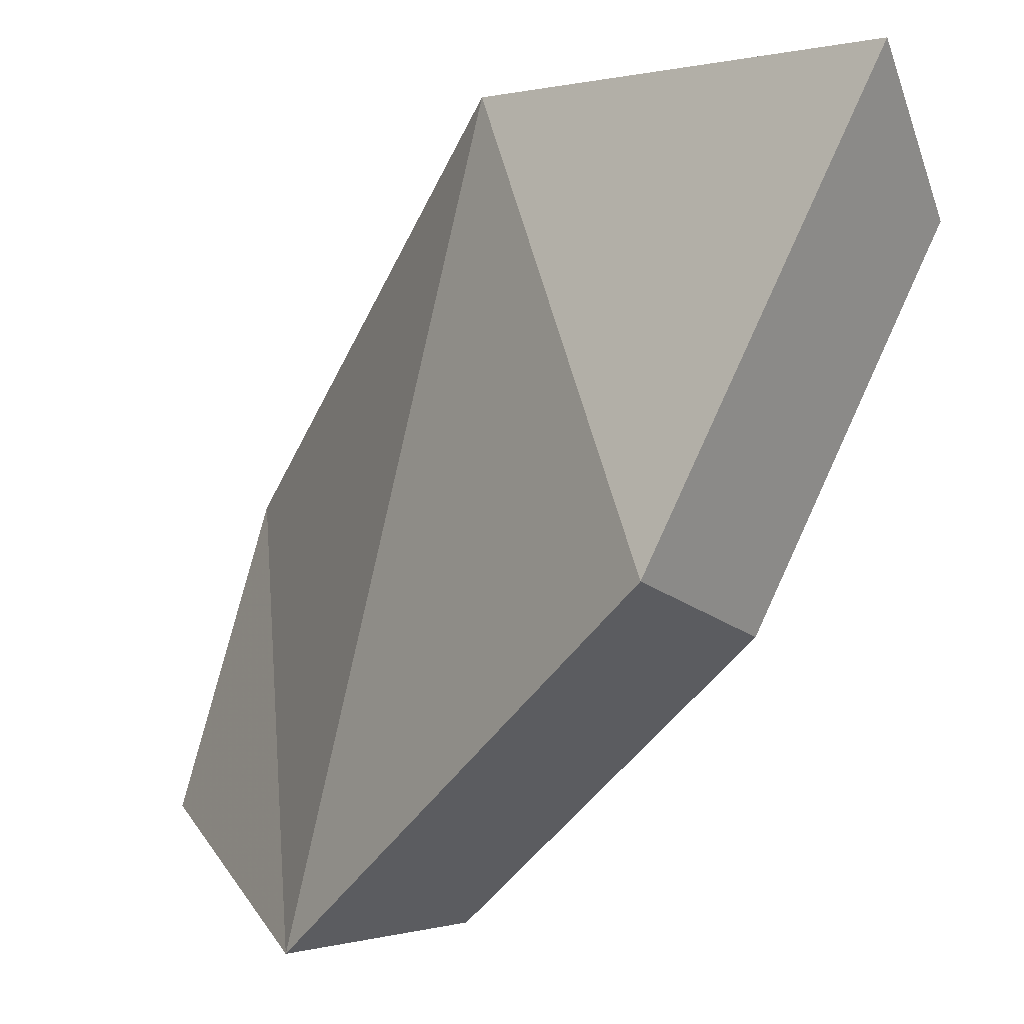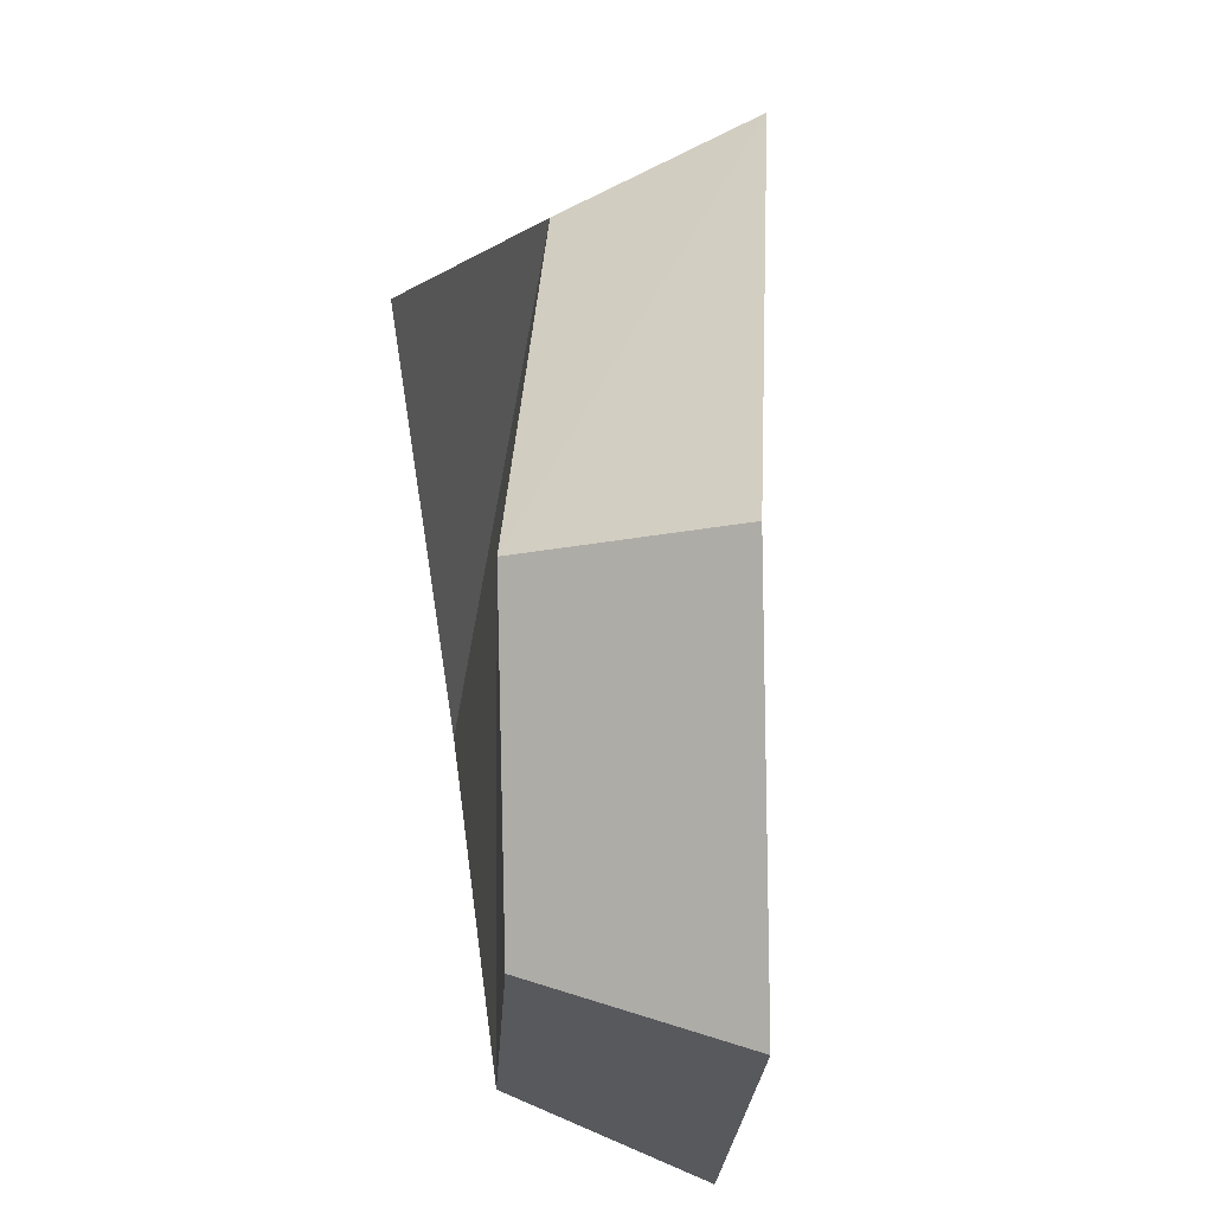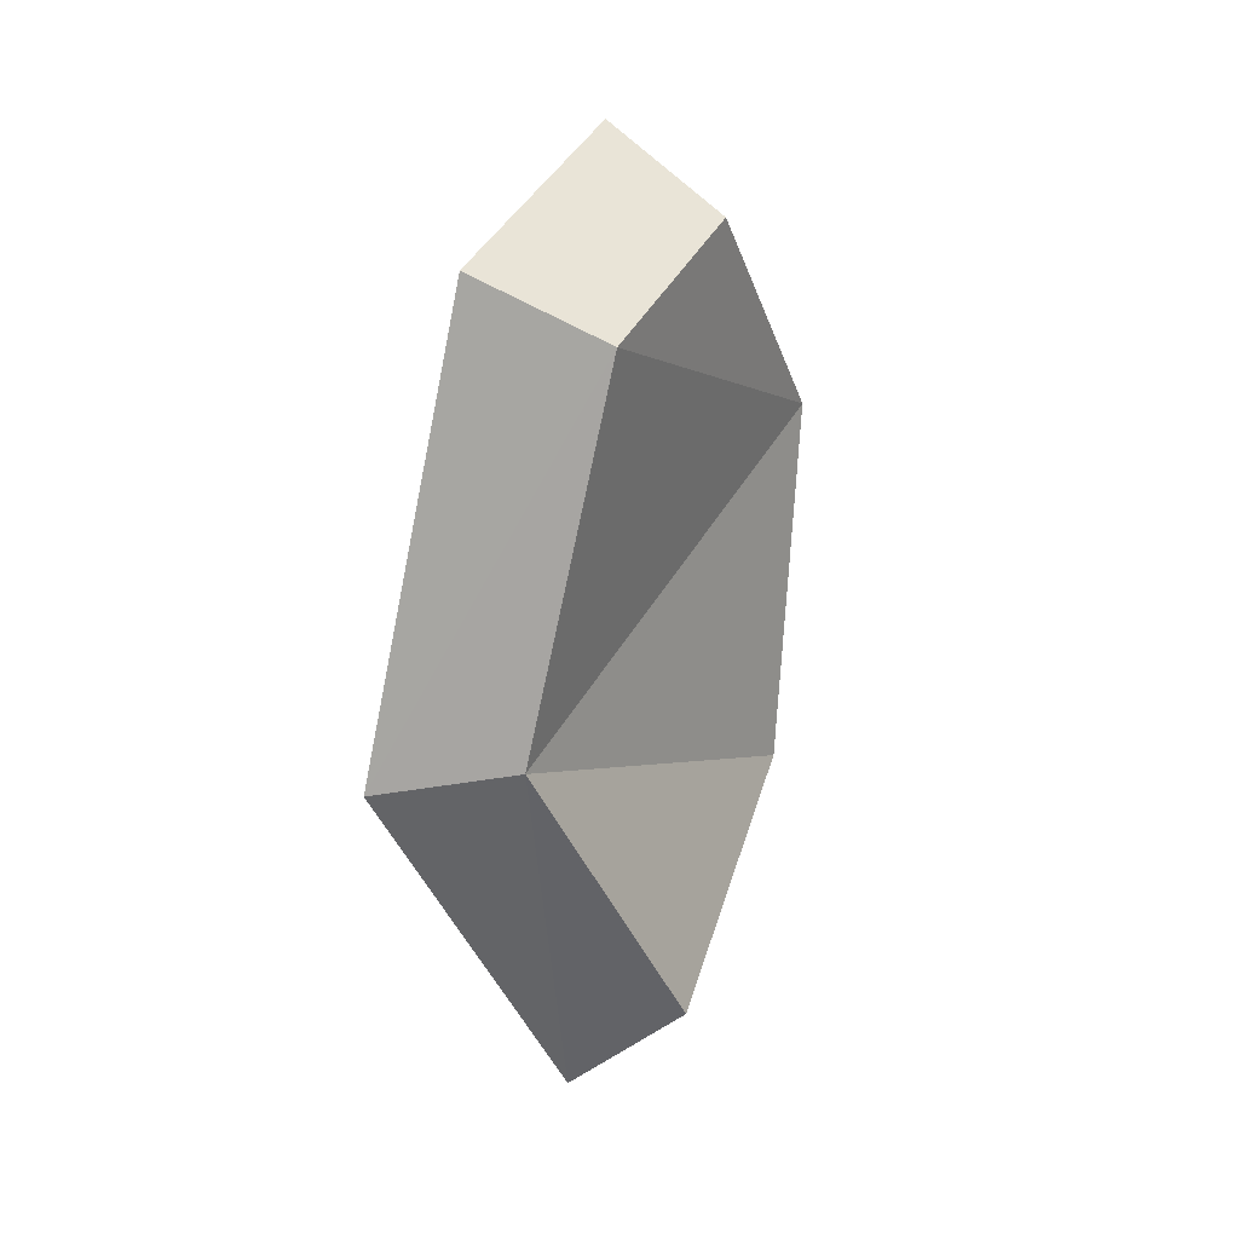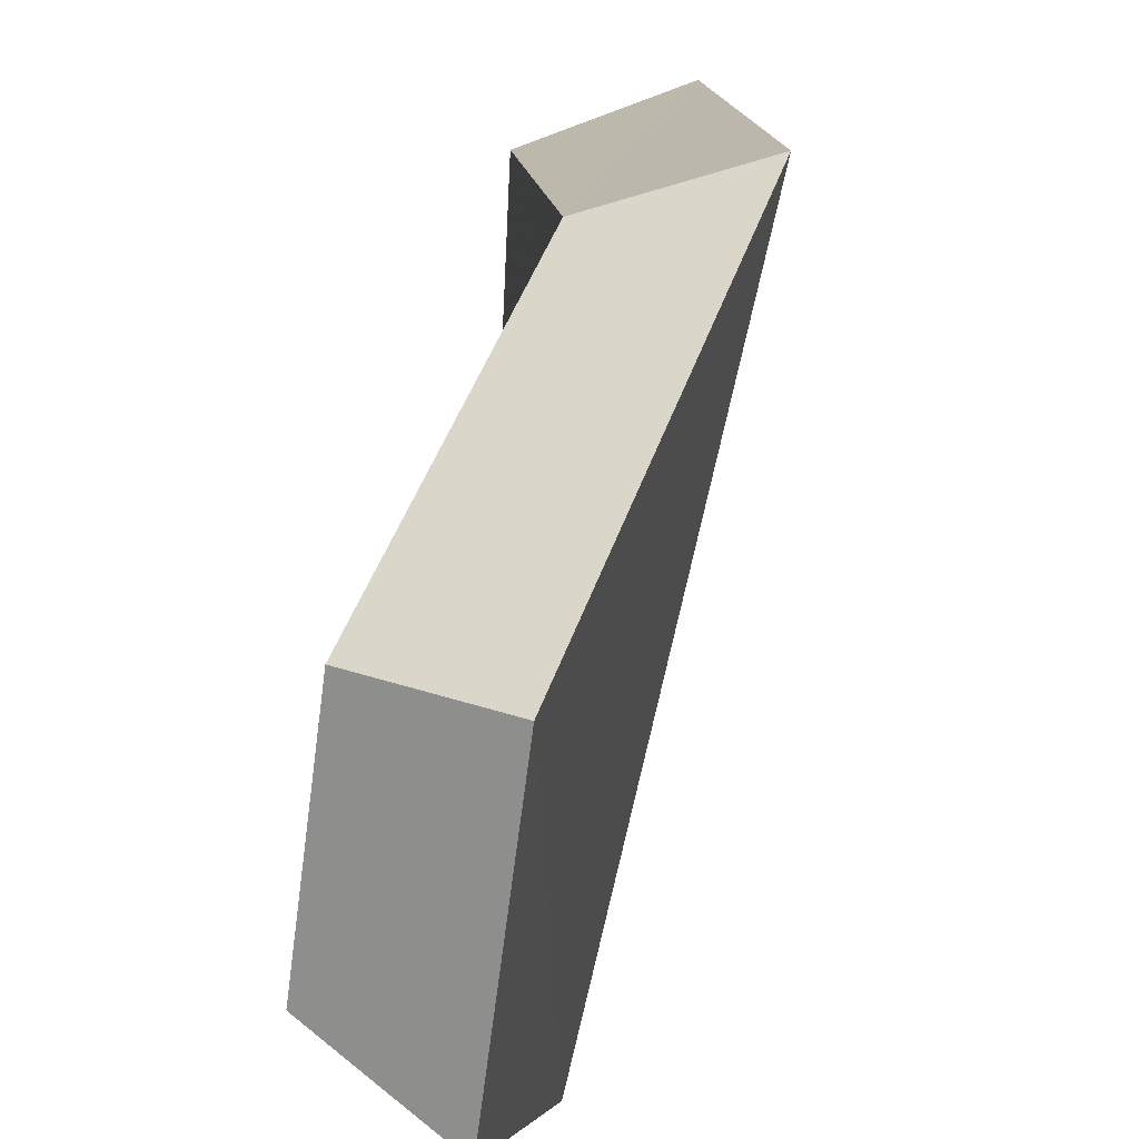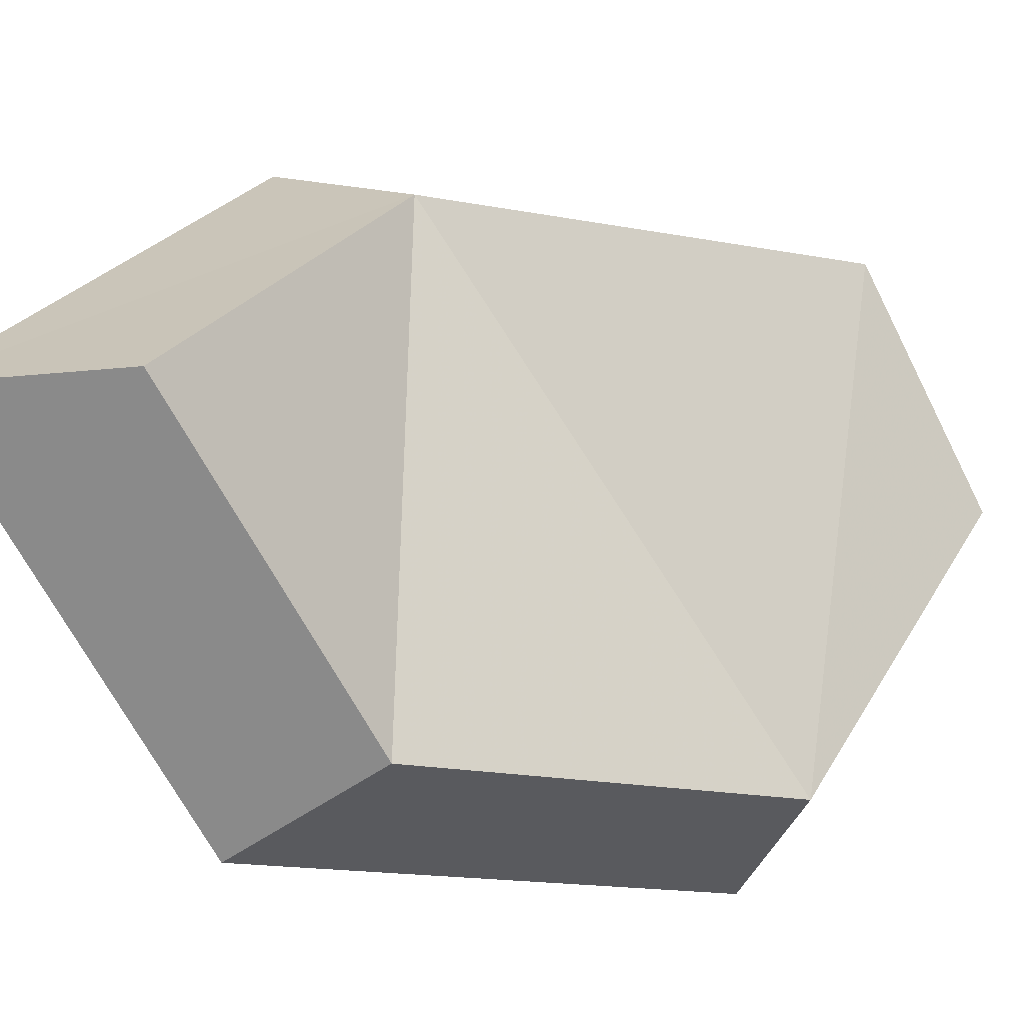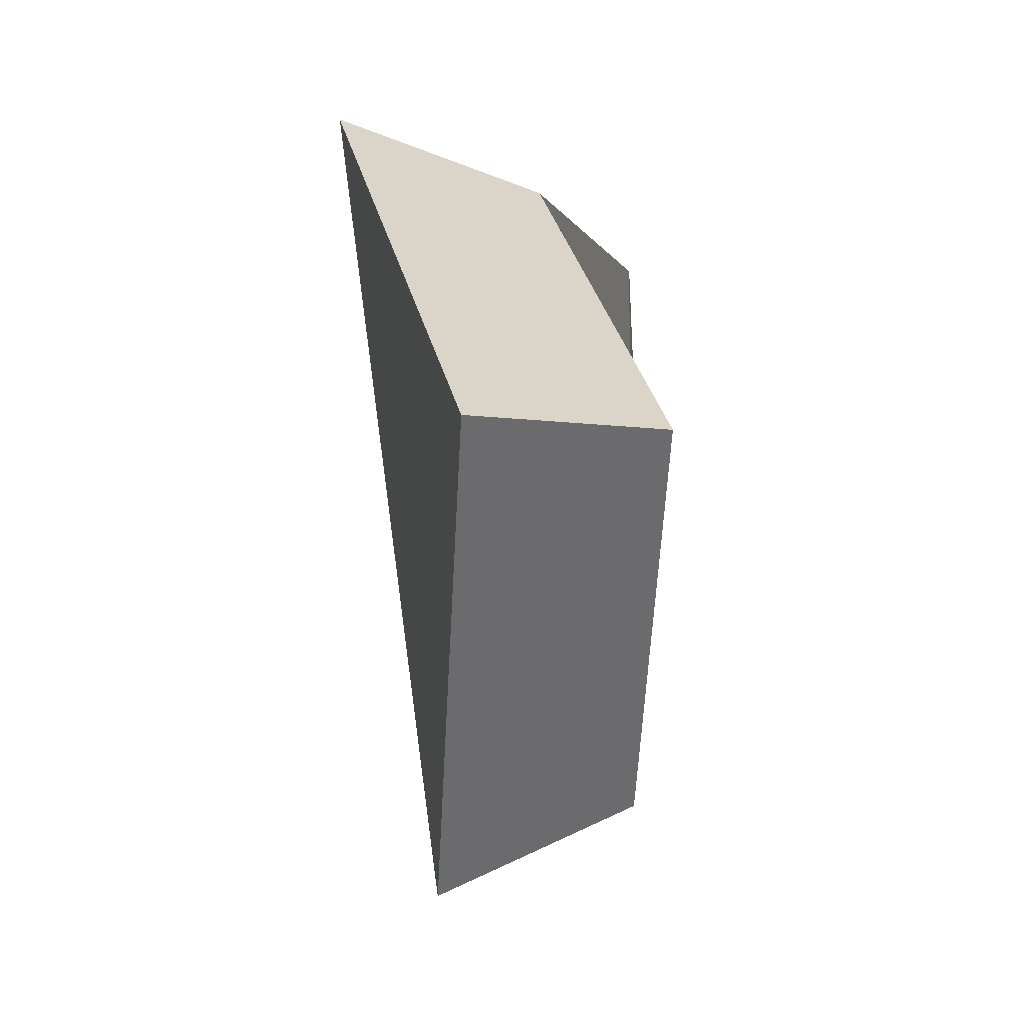
<metadata>
{"format":"obj","ext":"obj","renderer":"f3d","projection":"perspective","resolution":1024,"background":"white","views":[{"elev":-45.3,"azim":-36.3,"up":"+Z"},{"elev":33.6,"azim":169.4,"up":"+Z"},{"elev":9.3,"azim":26.5,"up":"+Y"},{"elev":49.5,"azim":-174.0,"up":"+Z"},{"elev":-13.2,"azim":49.5,"up":"+Z"},{"elev":-4.2,"azim":-2.2,"up":"+Z"}]}
</metadata>
<code>
g shard_10_mesh
v -1.469 -1.514 2.547
v -0.6299 -5.189 -0.07524
v -0.7336 -2.386 -3.204
v -0.3422 2.565 -3.141
v -0.2949 3.533 2.595
v -0.07214 5.008 0.09955
v 0.6992 -1.922 -2.582
v 0.7828 -4.181 -0.06062
v 0.04639 -1.236 2.049
v 1.015 2.067 -2.531
v 1.053 2.847 2.092
v 1.232 4.036 0.08037
v 1.232 4.036 0.08037
v 1.053 2.847 2.092
v -0.2949 3.533 2.595
v -0.07214 5.008 0.09955
v 1.015 2.067 -2.531
v -0.3422 2.565 -3.141
v 0.6992 -1.922 -2.582
v -0.7336 -2.386 -3.204
v 0.7828 -4.181 -0.06062
v -0.6299 -5.189 -0.07524
v 0.04639 -1.236 2.049
v -1.469 -1.514 2.547
v 1.053 2.847 2.092
v -0.2949 3.533 2.595
g shard_10_mesh_0
f 3 2 1
f 1 4 3
f 1 5 4
f 5 6 4
f 9 8 7
f 7 10 9
f 10 11 9
f 10 12 11
f 15 14 13
f 16 15 13
f 16 13 17
f 18 16 17
f 18 17 19
f 20 18 19
f 20 19 21
f 22 20 21
f 22 21 23
f 24 22 23
f 24 23 25
f 26 24 25

</code>
